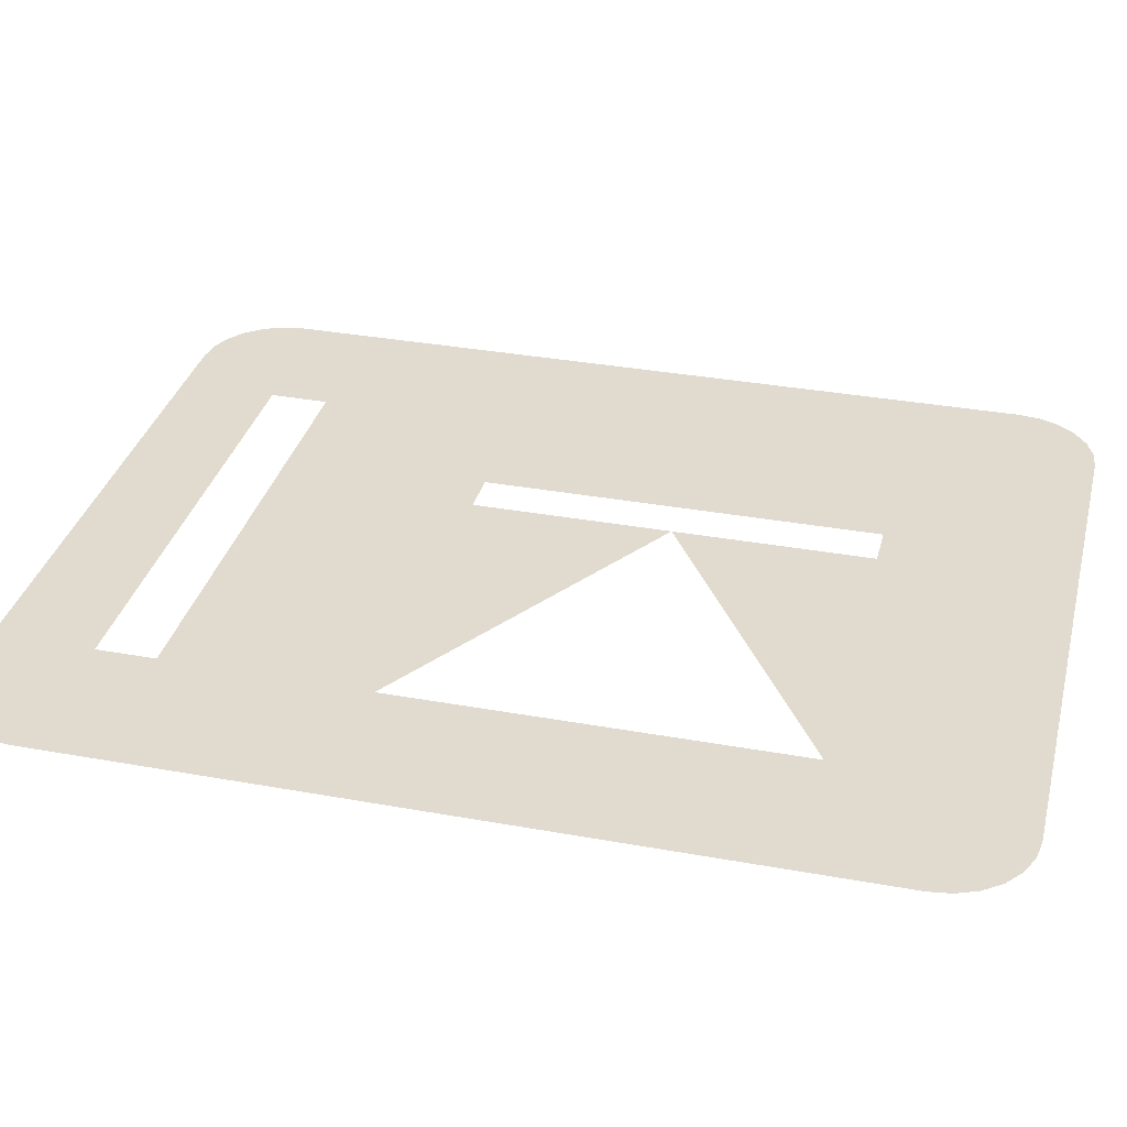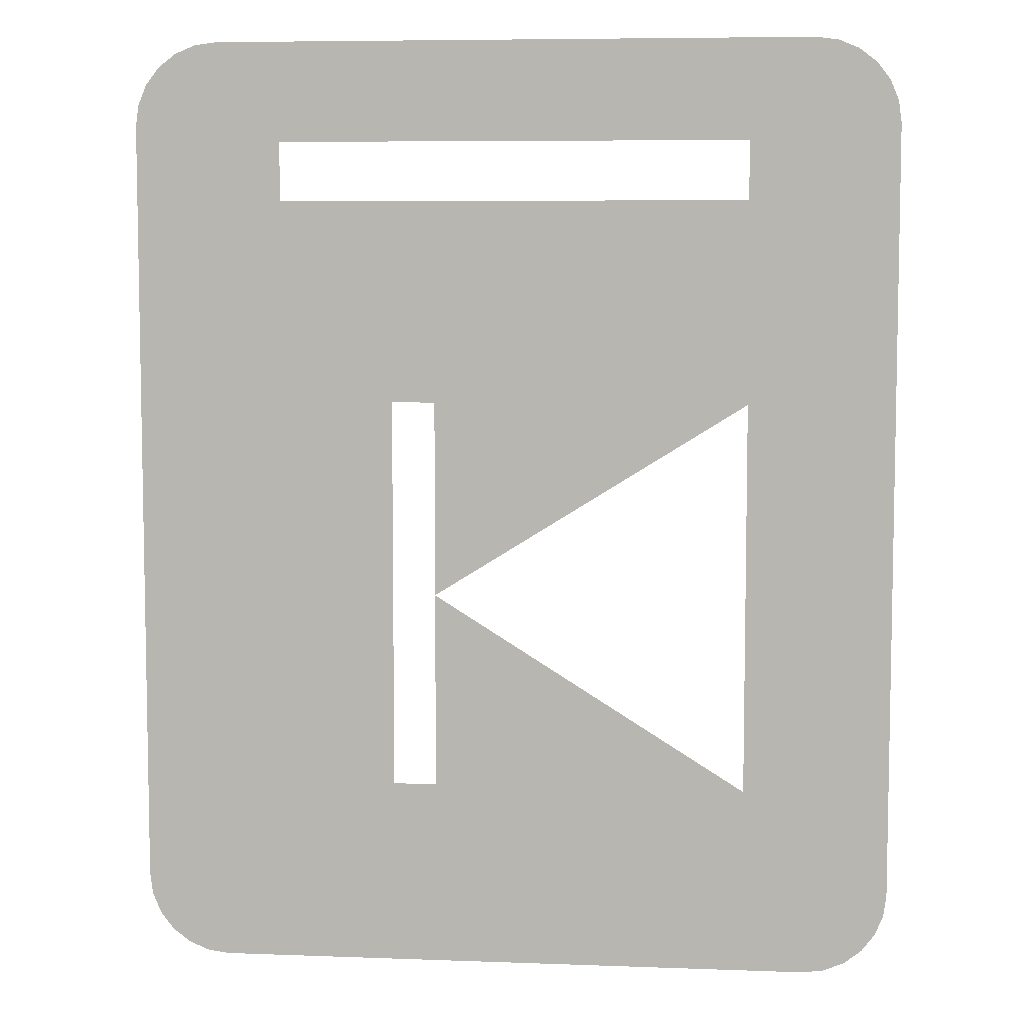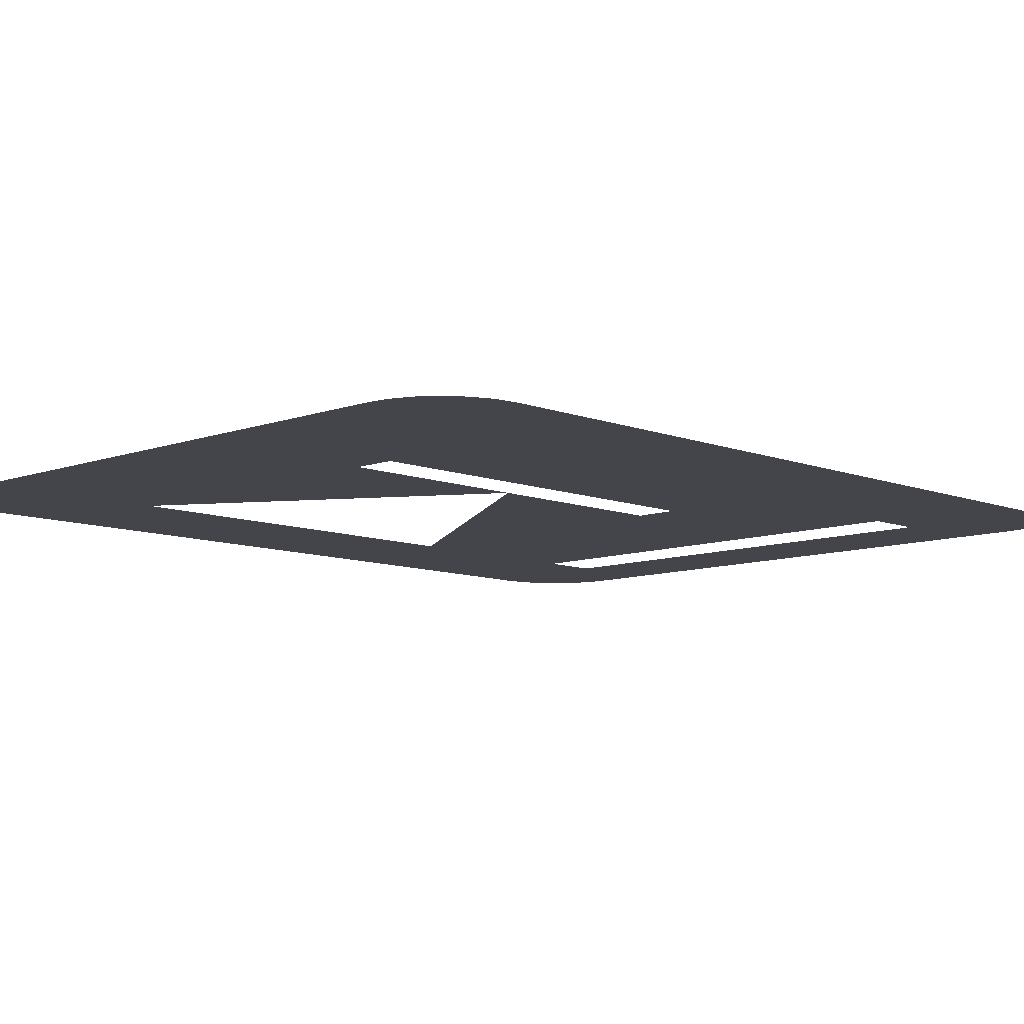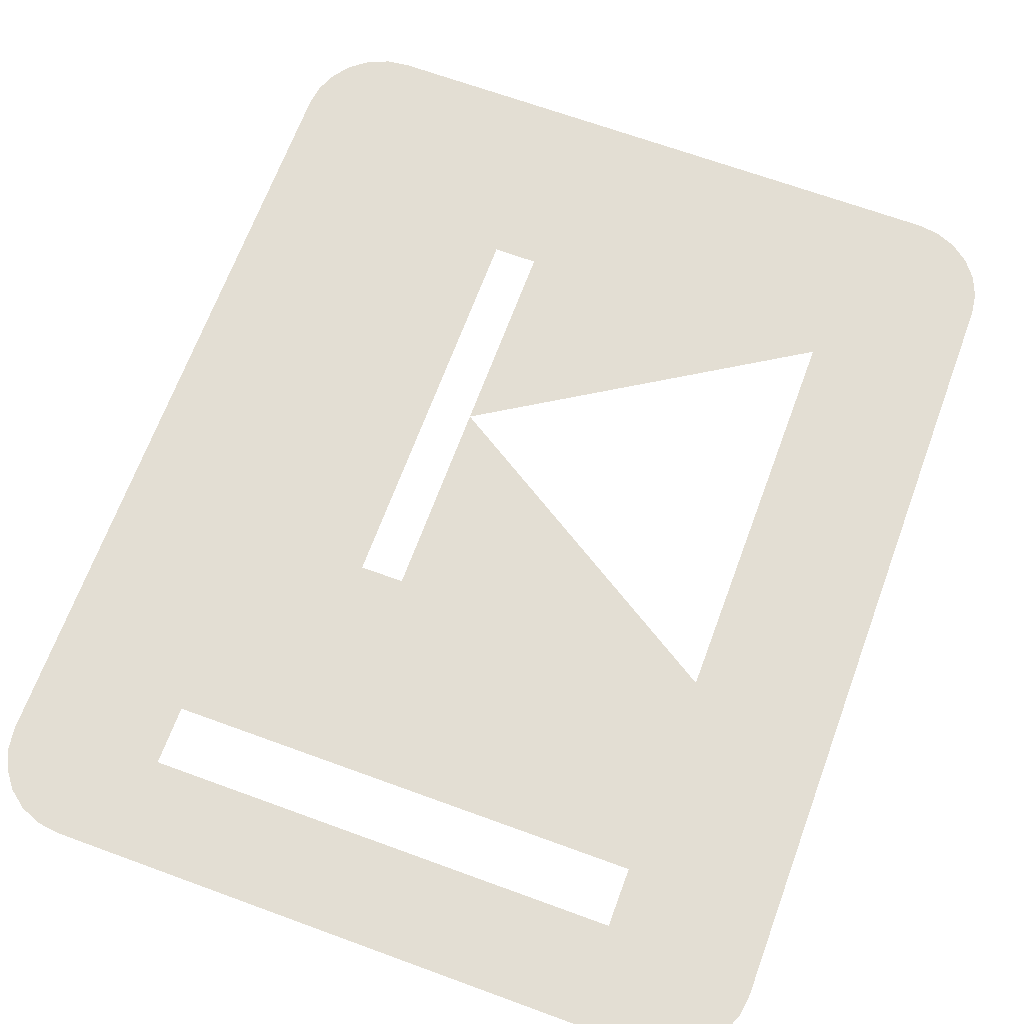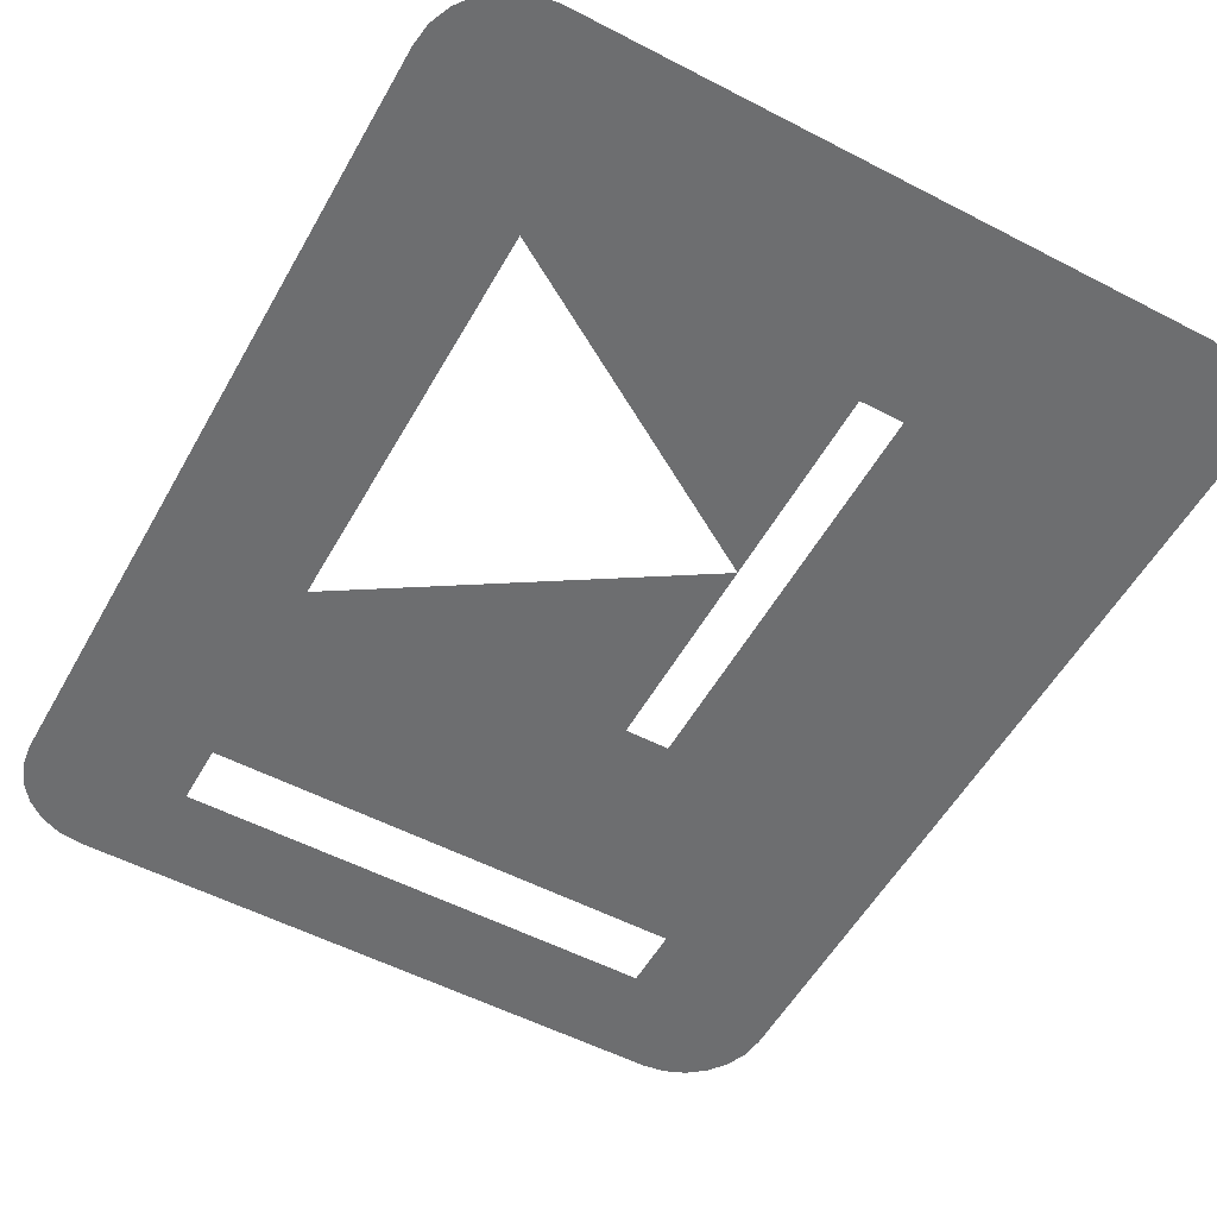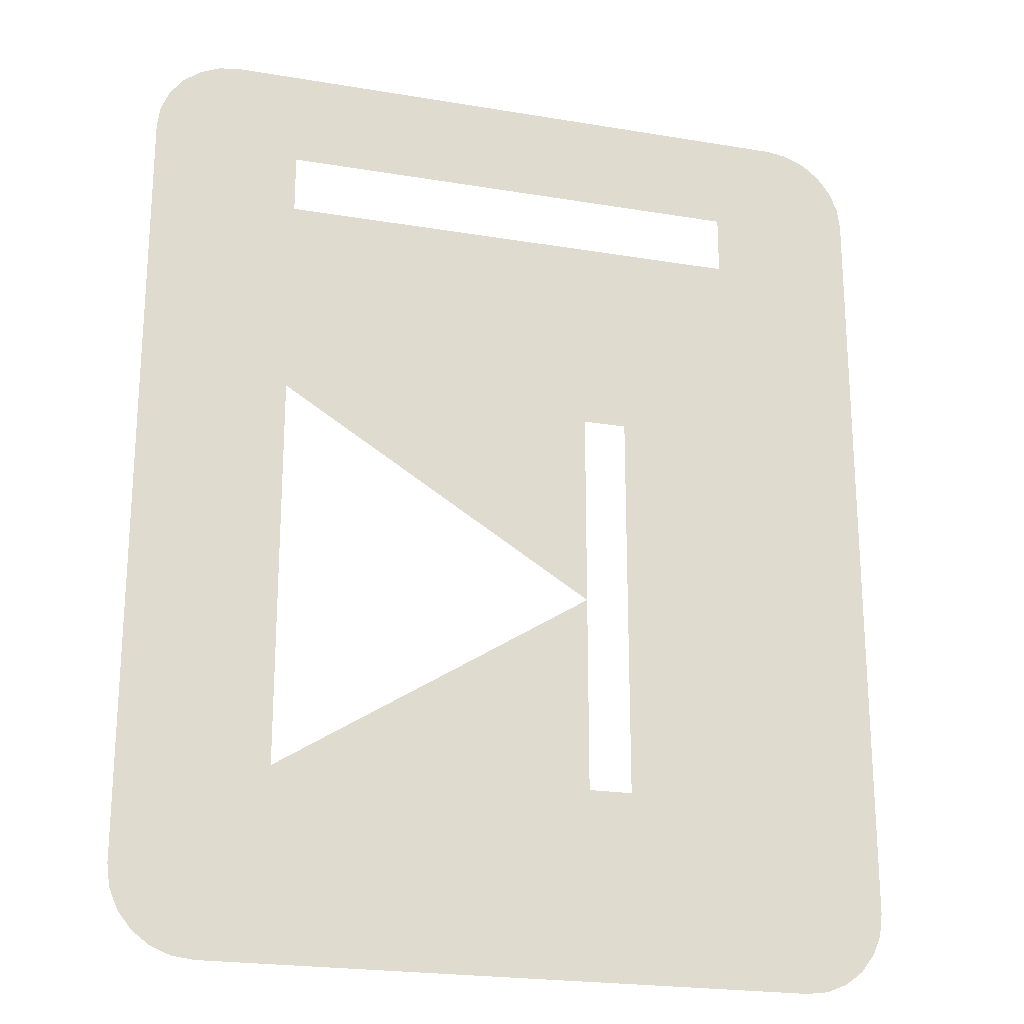
<metadata>
{"format":"obj","ext":"obj","renderer":"f3d","projection":"perspective","resolution":1024,"background":"white","views":[{"elev":33.5,"azim":-76.0,"up":"+Z"},{"elev":6.8,"azim":-173.8,"up":"+Y"},{"elev":-9.2,"azim":44.2,"up":"+Z"},{"elev":67.2,"azim":-159.8,"up":"+Z"},{"elev":-54.2,"azim":-28.9,"up":"+Z"},{"elev":-22.1,"azim":-16.3,"up":"+Y"}]}
</metadata>
<code>
o #ID373
v 0.1298 0.3711 0.5214
v 0.1012 0.371 0.5214
v 0.1288 0.371 0.5214
v 0.1002 0.3711 0.5214
v 0.1307 0.3715 0.5214
v 0.09925 0.3715 0.5214
v 0.1315 0.3721 0.5214
v 0.09846 0.3721 0.5214
v 0.1321 0.3729 0.5214
v 0.09784 0.3729 0.5214
v 0.1325 0.3739 0.5214
v 0.09746 0.3739 0.5214
v 0.1327 0.3749 0.5214
v 0.09732 0.3749 0.5214
v 0.1206 0.3796 0.5214
v 0.1327 0.4106 0.5214
v 0.1206 0.3978 0.5214
v 0.1186 0.3978 0.5214
v 0.1259 0.4072 0.5214
v 0.1041 0.3978 0.5214
v 0.1259 0.4099 0.5214
v 0.1041 0.4099 0.5214
v 0.1041 0.3796 0.5214
v 0.09732 0.4106 0.5214
v 0.1186 0.3796 0.5214
v 0.1041 0.4072 0.5214
v 0.1325 0.4116 0.5214
v 0.09746 0.4116 0.5214
v 0.1321 0.4126 0.5214
v 0.09784 0.4126 0.5214
v 0.1315 0.4134 0.5214
v 0.09846 0.4134 0.5214
v 0.1307 0.414 0.5214
v 0.09925 0.414 0.5214
v 0.1298 0.4144 0.5214
v 0.1002 0.4144 0.5214
v 0.1288 0.4145 0.5214
v 0.1012 0.4145 0.5214
v 0.1186 0.3887 0.5214
f 1 2 3
f 2 1 4
f 4 1 5
f 4 5 6
f 6 5 7
f 6 7 8
f 8 7 9
f 8 9 10
f 10 9 11
f 10 11 12
f 12 11 13
f 12 13 14
f 14 13 15
f 15 13 16
f 15 16 17
f 17 16 18
f 18 16 19
f 18 19 20
f 19 16 21
f 21 16 22
f 14 23 24
f 23 14 15
f 23 15 25
f 24 23 20
f 24 20 26
f 26 20 19
f 24 26 22
f 24 22 16
f 24 16 27
f 24 27 28
f 28 27 29
f 28 29 30
f 30 29 31
f 30 31 32
f 32 31 33
f 32 33 34
f 34 33 35
f 34 35 36
f 36 35 37
f 36 37 38
f 20 39 18
f 39 23 25

</code>
